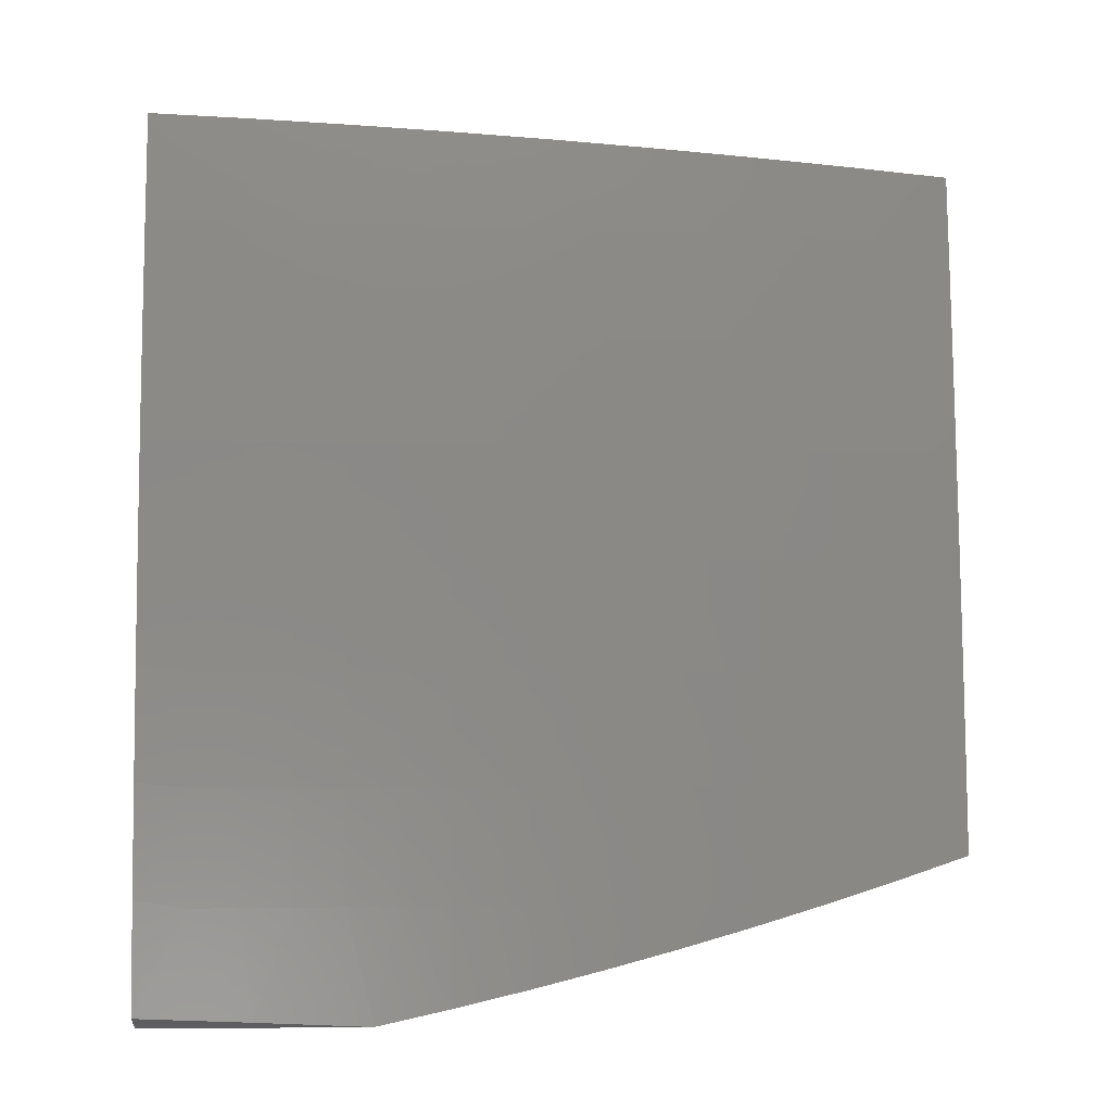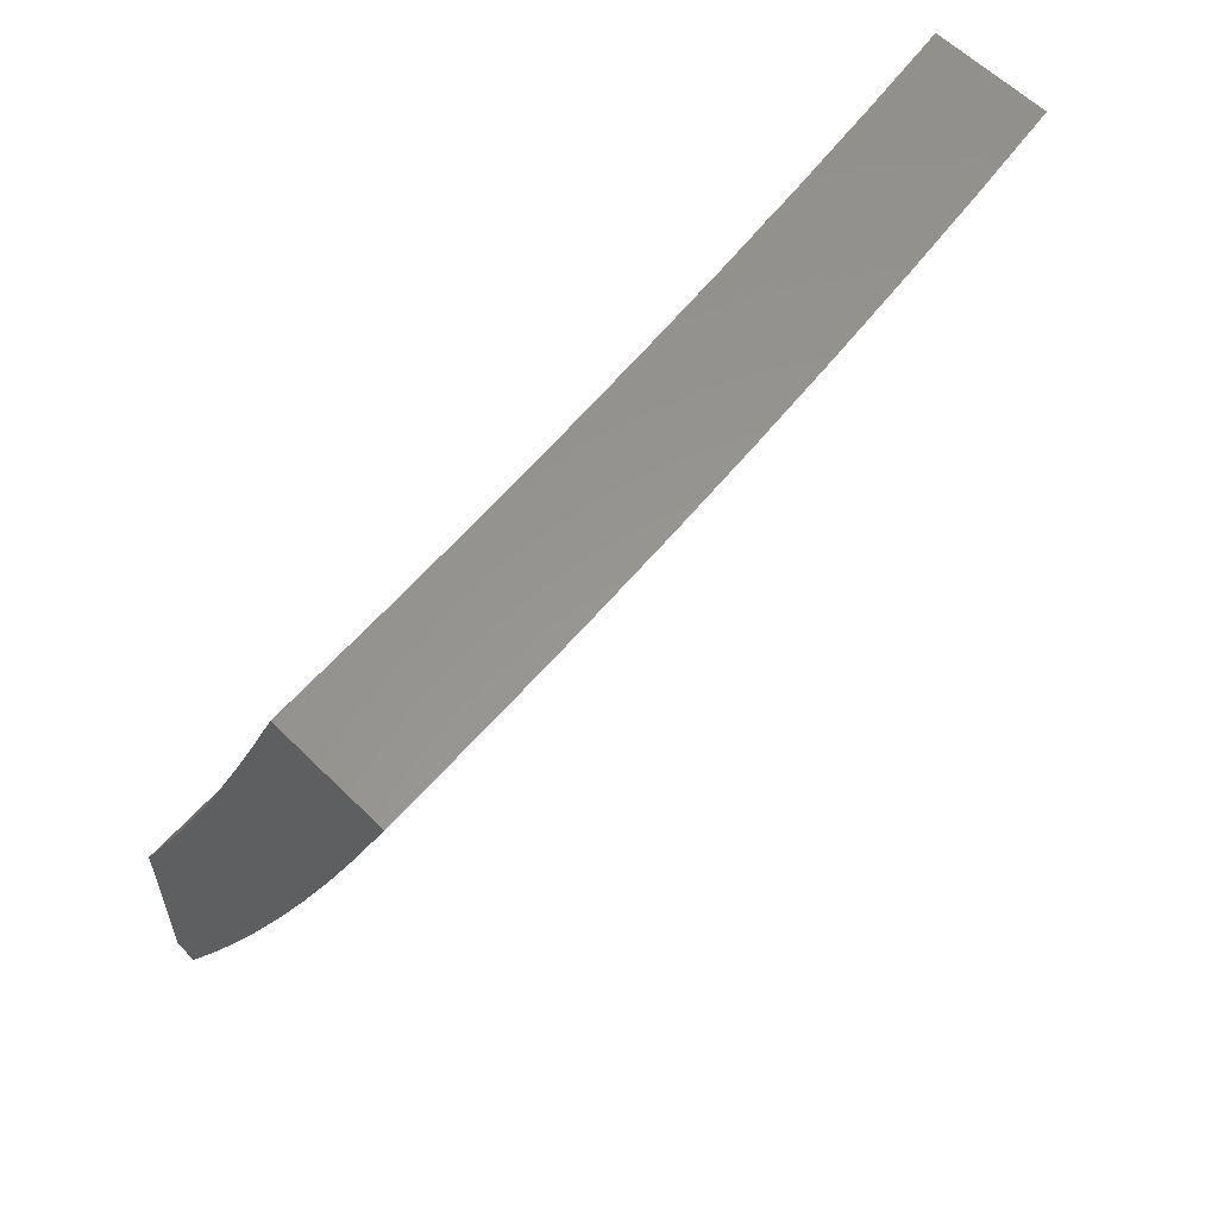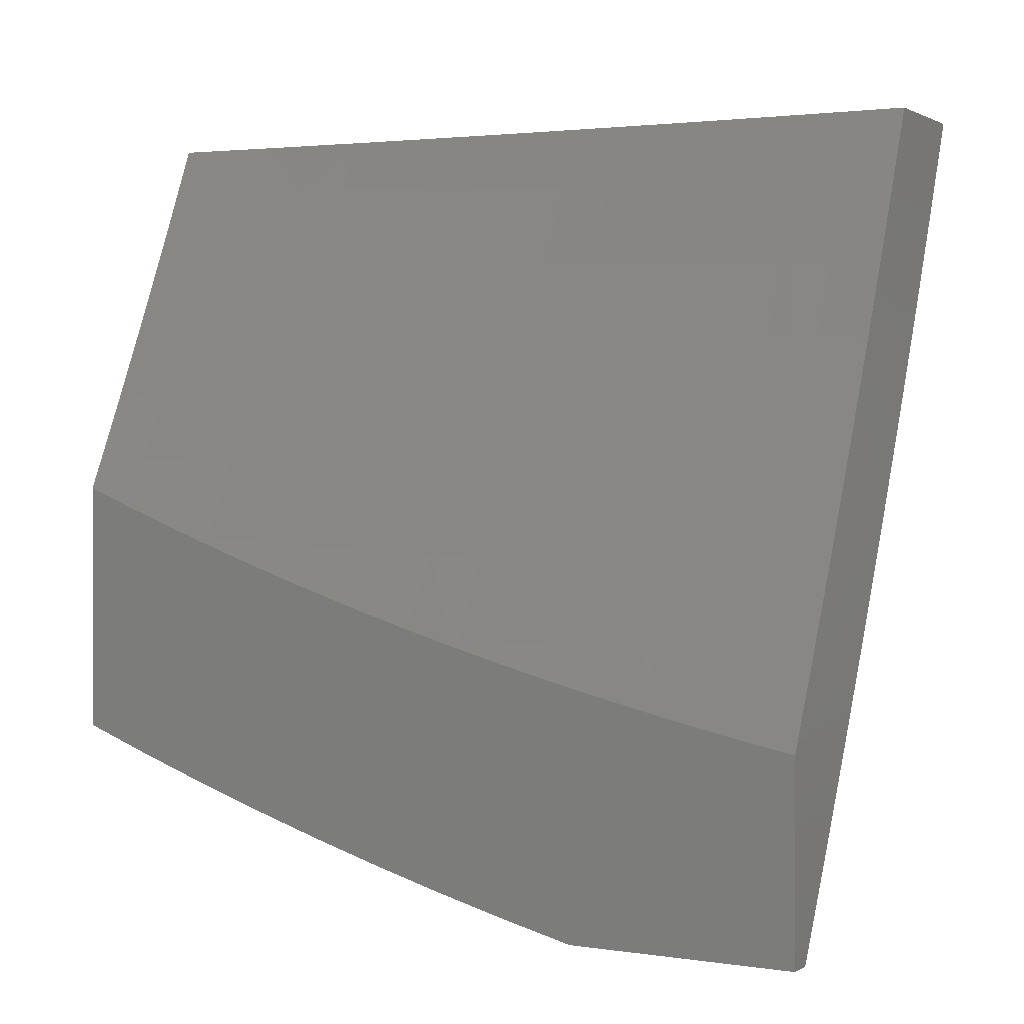
<metadata>
{"format":"stl","ext":"stl","renderer":"f3d","projection":"perspective","resolution":1024,"background":"white","views":[{"elev":-33.2,"azim":91.0,"up":"+Y"},{"elev":58.4,"azim":45.7,"up":"+Y"},{"elev":0.9,"azim":-60.1,"up":"+Y"}]}
</metadata>
<code>
# stl→obj: 329 verts, 654 faces
v 10.05 -4.687 -2
v 10.04 -4.711 -1.968
v 10 -4.783 -2
v 10.05 -4.713 -1.937
v 10 -4.816 -1.912
v 10.05 -4.715 -1.906
v 10.06 -4.717 -1.874
v 10.12 -4.592 -1.874
v 10.12 -4.594 -1.843
v 10.18 -4.469 -1.843
v 10.18 -4.471 -1.811
v 10.24 -4.345 -1.811
v 10.24 -4.347 -1.78
v 10.3 -4.219 -1.811
v 10.3 -4.221 -1.78
v 10.35 -4.093 -1.811
v 10.35 -4.094 -1.78
v 10.4 -4 -1.751
v 10.36 -4.096 -1.748
v 10.36 -4.098 -1.717
v 10.31 -4.224 -1.717
v 10.31 -4.226 -1.686
v 10.26 -4.353 -1.686
v 10.26 -4.354 -1.654
v 10.2 -4.478 -1.686
v 10.2 -4.48 -1.654
v 10.14 -4.604 -1.686
v 10.15 -4.606 -1.654
v 10.08 -4.729 -1.686
v 10.09 -4.731 -1.654
v 10.02 -4.854 -1.686
v 10.02 -4.855 -1.654
v 10 -4.904 -1.645
v 10.03 -4.857 -1.623
v 10.03 -4.859 -1.592
v 10.09 -4.734 -1.592
v 10.1 -4.736 -1.56
v 10.16 -4.611 -1.56
v 10.16 -4.613 -1.529
v 10.22 -4.487 -1.529
v 10.22 -4.489 -1.498
v 10.28 -4.362 -1.498
v 10.28 -4.364 -1.466
v 10.34 -4.235 -1.498
v 10.34 -4.237 -1.466
v 10.39 -4.109 -1.498
v 10.39 -4.11 -1.466
v 10.43 -4 -1.502
v 10.4 -4.111 -1.435
v 10.45 -4 -1.376
v 10.4 -4.114 -1.373
v 10.41 -4.117 -1.31
v 10.36 -4.243 -1.31
v 10.36 -4.246 -1.248
v 10.31 -4.373 -1.248
v 10.31 -4.376 -1.186
v 10.25 -4.5 -1.248
v 10.26 -4.503 -1.186
v 10.19 -4.626 -1.248
v 10.2 -4.629 -1.186
v 10.13 -4.752 -1.248
v 10.14 -4.754 -1.186
v 10.07 -4.877 -1.248
v 10.07 -4.88 -1.186
v 10 -5 -1.282
v 10.02 -5 -1.141
v 10.08 -4.882 -1.124
v 10.08 -4.885 -1.062
v 10.15 -4.759 -1.062
v 10.09 -4.878 -1
v 10.15 -4.754 -1
v 10.21 -4.634 -1.062
v 10.21 -4.63 -1
v 10.27 -4.507 -1.062
v 10.27 -4.506 -1
v 10.32 -4.381 -1.062
v 10.33 -4.38 -1
v 10.38 -4.252 -1.062
v 10.38 -4.254 -1
v 10.43 -4.126 -1.062
v 10.44 -4.127 -1
v 10.49 -4 -1
v 10.48 -4 -1.126
v 10.43 -4.123 -1.124
v 10.42 -4.121 -1.186
v 10.37 -4.25 -1.124
v 10.37 -4.248 -1.186
v 10.32 -4.378 -1.124
v 10.1 -4.586 -1.968
v 10.09 -4.59 -2
v 10.14 -4.493 -2
v 10.16 -4.461 -1.968
v 10.18 -4.395 -2
v 10.22 -4.336 -1.968
v 10.23 -4.297 -2
v 10.27 -4.21 -1.968
v 10.27 -4.198 -2
v 10.31 -4.099 -2
v 10.33 -4.084 -1.968
v 10.35 -4 -2
v 10.33 -4.085 -1.937
v 10.38 -4 -1.876
v 10.33 -4.087 -1.906
v 10.34 -4.089 -1.874
v 10.29 -4.215 -1.874
v 10.29 -4.217 -1.843
v 10.24 -4.343 -1.843
v 10.34 -4.091 -1.843
v 10.37 -4.099 -1.686
v 10.41 -4 -1.626
v 10.37 -4.101 -1.654
v 10.37 -4.103 -1.623
v 10.32 -4.229 -1.623
v 10.32 -4.231 -1.592
v 10.27 -4.358 -1.592
v 10.27 -4.359 -1.56
v 10.21 -4.484 -1.592
v 10.22 -4.485 -1.56
v 10.15 -4.609 -1.592
v 10.38 -4.106 -1.56
v 10.38 -4.104 -1.592
v 10.46 -4 -1.251
v 10.42 -4.119 -1.248
v 10.03 -5 -1
v 10.06 -4.874 -1.31
v 10 -4.978 -1.373
v 10.06 -4.871 -1.373
v 10 -4.955 -1.464
v 10.05 -4.868 -1.435
v 10.05 -4.866 -1.466
v 10.11 -4.743 -1.435
v 10.11 -4.741 -1.466
v 10.17 -4.617 -1.435
v 10.17 -4.616 -1.466
v 10.23 -4.492 -1.435
v 10.23 -4.49 -1.466
v 10.29 -4.365 -1.435
v 10.04 -4.864 -1.498
v 10 -4.93 -1.554
v 10.04 -4.863 -1.529
v 10.03 -4.861 -1.56
v 10.1 -4.738 -1.529
v 10 -4.876 -1.734
v 10.02 -4.852 -1.717
v 10.08 -4.727 -1.717
v 10.14 -4.602 -1.717
v 10.2 -4.477 -1.717
v 10.25 -4.351 -1.717
v 10.3 -4.223 -1.748
v 10 -4.846 -1.823
v 10.01 -4.848 -1.78
v 10.01 -4.85 -1.748
v 10 -4.846 -1.811
v 10.06 -4.719 -1.843
v 10.11 -4.588 -1.937
v 10.17 -4.463 -1.937
v 10.22 -4.338 -1.937
v 10.11 -4.59 -1.906
v 10.17 -4.465 -1.906
v 10.23 -4.34 -1.906
v 10.28 -4.212 -1.937
v 10.06 -4.721 -1.811
v 10.07 -4.723 -1.78
v 10.07 -4.725 -1.748
v 10.12 -4.596 -1.811
v 10.13 -4.598 -1.78
v 10.19 -4.473 -1.78
v 10.13 -4.6 -1.748
v 10.19 -4.475 -1.748
v 10.25 -4.349 -1.748
v 10.09 -4.733 -1.623
v 10.15 -4.608 -1.623
v 10.21 -4.482 -1.623
v 10.26 -4.356 -1.623
v 10.32 -4.228 -1.654
v 10.1 -4.74 -1.498
v 10.16 -4.614 -1.498
v 10.12 -4.746 -1.373
v 10.18 -4.621 -1.373
v 10.24 -4.495 -1.373
v 10.29 -4.368 -1.373
v 10.34 -4.238 -1.435
v 10.12 -4.749 -1.31
v 10.18 -4.623 -1.31
v 10.24 -4.497 -1.31
v 10.3 -4.371 -1.31
v 10.35 -4.241 -1.373
v 10.14 -4.757 -1.124
v 10.2 -4.631 -1.124
v 10.26 -4.505 -1.124
v 10.17 -4.467 -1.874
v 10.23 -4.342 -1.874
v 10.28 -4.214 -1.906
v 10.28 -4.361 -1.529
v 10.33 -4.232 -1.56
v 10.33 -4.234 -1.529
v 10.39 -4.107 -1.529
v 10.23 -4 -1.876
v 10.21 -4 -2
v 10.2 -4.053 -1.937
v 10.16 -4.118 -2
v 10.16 -4.148 -1.937
v 10.11 -4.236 -2
v 10.11 -4.242 -1.937
v 10.07 -4.336 -1.937
v 10.08 -4.34 -1.874
v 10.04 -4.434 -1.874
v 10.05 -4.438 -1.811
v 10 -4.516 -1.878
v 10 -4.539 -1.817
v 10.05 -4.353 -2
v 10.03 -4.43 -1.937
v 10 -4.493 -1.939
v 10 -4.469 -2
v 10 -4.532 -1.811
v 10 -4.56 -1.756
v 10.01 -4.536 -1.748
v 10 -4.581 -1.694
v 10.02 -4.54 -1.686
v 10 -4.601 -1.632
v 10.03 -4.544 -1.623
v 10 -4.621 -1.57
v 10.04 -4.547 -1.56
v 10 -4.639 -1.507
v 10.04 -4.551 -1.498
v 10 -4.657 -1.445
v 10.05 -4.554 -1.435
v 10.01 -4.648 -1.435
v 10.06 -4.557 -1.373
v 10.01 -4.651 -1.373
v 10.06 -4.56 -1.31
v 10.02 -4.654 -1.31
v 10.07 -4.562 -1.248
v 10.02 -4.657 -1.248
v 10.08 -4.565 -1.186
v 10.03 -4.66 -1.186
v 10.08 -4.568 -1.124
v 10.04 -4.663 -1.124
v 10.09 -4.57 -1.062
v 10.04 -4.665 -1.062
v 10.09 -4.573 -1
v 10.05 -4.667 -1
v 10 -4.748 -1.064
v 10 -4.761 -1
v 10 -4.674 -1.382
v 10 -4.691 -1.319
v 10 -4.706 -1.255
v 10 -4.721 -1.192
v 10 -4.735 -1.128
v 10.14 -4.479 -1
v 10.13 -4.475 -1.062
v 10.13 -4.473 -1.124
v 10.17 -4.378 -1.124
v 10.16 -4.376 -1.186
v 10.21 -4.28 -1.186
v 10.2 -4.278 -1.248
v 10.24 -4.183 -1.248
v 10.24 -4.18 -1.31
v 10.28 -4.088 -1.248
v 10.28 -4.085 -1.31
v 10.32 -4 -1.251
v 10.3 -4 -1.376
v 10.18 -4.384 -1
v 10.17 -4.38 -1.062
v 10.21 -4.283 -1.124
v 10.25 -4.185 -1.186
v 10.29 -4.09 -1.186
v 10.22 -4.288 -1
v 10.22 -4.285 -1.062
v 10.25 -4.187 -1.124
v 10.29 -4.092 -1.124
v 10.33 -4 -1.126
v 10.26 -4.193 -1
v 10.26 -4.19 -1.062
v 10.3 -4.095 -1.062
v 10.3 -4.097 -1
v 10.34 -4 -1
v 10.29 -4 -1.502
v 10.26 -4.08 -1.435
v 10.27 -4.083 -1.373
v 10.23 -4.177 -1.373
v 10.19 -4.275 -1.31
v 10.16 -4.373 -1.248
v 10.12 -4.47 -1.186
v 10.27 -4 -1.627
v 10.25 -4.074 -1.56
v 10.25 -4.077 -1.498
v 10.21 -4.172 -1.498
v 10.22 -4.175 -1.435
v 10.18 -4.27 -1.435
v 10.19 -4.273 -1.373
v 10.15 -4.368 -1.373
v 10.15 -4.37 -1.31
v 10.11 -4.465 -1.31
v 10.11 -4.468 -1.248
v 10.25 -4 -1.751
v 10.23 -4.067 -1.686
v 10.24 -4.071 -1.623
v 10.2 -4.165 -1.623
v 10.21 -4.169 -1.56
v 10.17 -4.264 -1.56
v 10.17 -4.267 -1.498
v 10.13 -4.362 -1.498
v 10.14 -4.365 -1.435
v 10.1 -4.459 -1.435
v 10.1 -4.462 -1.373
v 10.21 -4.06 -1.811
v 10.22 -4.064 -1.748
v 10.18 -4.159 -1.748
v 10.19 -4.162 -1.686
v 10.15 -4.257 -1.686
v 10.16 -4.26 -1.623
v 10.12 -4.355 -1.623
v 10.12 -4.358 -1.56
v 10.08 -4.453 -1.56
v 10.09 -4.456 -1.498
v 10.2 -4.057 -1.874
v 10.16 -4.151 -1.874
v 10.12 -4.246 -1.874
v 10.17 -4.155 -1.811
v 10.13 -4.25 -1.811
v 10.09 -4.344 -1.811
v 10.14 -4.253 -1.748
v 10.11 -4.352 -1.686
v 10.07 -4.449 -1.623
v 10.1 -4.348 -1.748
v 10.06 -4.442 -1.748
v 10.06 -4.446 -1.686
v 10 -5 -1
f 1 2 3
f 3 2 4
f 3 4 5
f 5 4 6
f 5 6 7
f 7 6 8
f 7 8 9
f 9 8 10
f 9 10 11
f 11 10 12
f 11 12 13
f 13 12 14
f 13 14 15
f 15 14 16
f 15 16 17
f 17 16 18
f 17 18 19
f 19 18 20
f 19 20 21
f 21 20 22
f 21 22 23
f 23 22 24
f 23 24 25
f 25 24 26
f 25 26 27
f 27 26 28
f 27 28 29
f 29 28 30
f 29 30 31
f 31 30 32
f 31 32 33
f 33 32 34
f 33 34 35
f 35 34 36
f 35 36 37
f 37 36 38
f 37 38 39
f 39 38 40
f 39 40 41
f 41 40 42
f 41 42 43
f 43 42 44
f 43 44 45
f 45 44 46
f 45 46 47
f 47 46 48
f 47 48 49
f 49 48 50
f 49 50 51
f 51 50 52
f 51 52 53
f 53 52 54
f 53 54 55
f 55 54 56
f 55 56 57
f 57 56 58
f 57 58 59
f 59 58 60
f 59 60 61
f 61 60 62
f 61 62 63
f 63 62 64
f 63 64 65
f 65 64 66
f 66 64 67
f 66 67 68
f 68 67 69
f 68 69 70
f 70 69 71
f 71 69 72
f 71 72 73
f 73 72 74
f 73 74 75
f 75 74 76
f 75 76 77
f 77 76 78
f 77 78 79
f 79 78 80
f 79 80 81
f 81 80 82
f 82 80 83
f 83 80 84
f 83 84 85
f 85 84 86
f 85 86 87
f 87 86 88
f 87 88 56
f 56 88 58
f 2 1 89
f 89 1 90
f 89 90 91
f 89 91 92
f 92 91 93
f 92 93 94
f 94 93 95
f 94 95 96
f 96 95 97
f 96 97 98
f 96 98 99
f 99 98 100
f 99 100 101
f 101 100 102
f 101 102 103
f 103 102 104
f 103 104 105
f 105 104 106
f 105 106 107
f 107 106 12
f 107 12 10
f 18 16 102
f 102 16 108
f 102 108 104
f 104 108 106
f 20 18 109
f 109 18 110
f 109 110 111
f 111 110 112
f 111 112 113
f 113 112 114
f 113 114 115
f 115 114 116
f 115 116 117
f 117 116 118
f 117 118 119
f 119 118 38
f 119 38 36
f 48 120 110
f 110 120 121
f 110 121 112
f 112 121 114
f 50 122 52
f 52 122 123
f 52 123 54
f 54 123 87
f 54 87 56
f 123 122 85
f 85 122 83
f 70 124 68
f 68 124 66
f 63 65 125
f 125 65 126
f 125 126 127
f 127 126 128
f 127 128 129
f 129 128 130
f 129 130 131
f 131 130 132
f 131 132 133
f 133 132 134
f 133 134 135
f 135 134 136
f 135 136 137
f 137 136 43
f 137 43 45
f 130 128 138
f 138 128 139
f 138 139 140
f 140 139 141
f 140 141 142
f 142 141 37
f 142 37 39
f 141 139 35
f 35 139 33
f 33 143 31
f 31 143 144
f 31 144 29
f 29 144 145
f 29 145 27
f 27 145 146
f 27 146 25
f 25 146 147
f 25 147 23
f 23 147 148
f 23 148 21
f 21 148 149
f 21 149 19
f 19 149 17
f 150 151 143
f 143 151 152
f 143 152 144
f 144 152 145
f 151 150 153
f 153 150 5
f 153 5 154
f 154 5 7
f 154 7 9
f 84 80 78
f 4 2 155
f 155 2 89
f 155 89 156
f 156 89 92
f 156 92 157
f 157 92 94
f 157 94 96
f 6 4 158
f 158 4 155
f 158 155 159
f 159 155 156
f 159 156 160
f 160 156 157
f 160 157 161
f 161 157 96
f 161 96 99
f 154 162 153
f 153 162 163
f 153 163 151
f 151 163 164
f 151 164 152
f 152 164 145
f 162 154 165
f 165 154 9
f 165 9 11
f 163 162 166
f 166 162 165
f 166 165 167
f 167 165 11
f 167 11 13
f 146 145 164
f 164 163 168
f 168 163 166
f 168 166 169
f 169 166 167
f 169 167 170
f 170 167 13
f 170 13 15
f 34 32 171
f 171 32 30
f 171 30 172
f 172 30 28
f 172 28 173
f 173 28 26
f 173 26 174
f 174 26 24
f 174 24 175
f 175 24 22
f 175 22 109
f 109 22 20
f 119 36 171
f 171 36 34
f 119 171 172
f 141 35 37
f 138 140 176
f 176 140 142
f 176 142 177
f 177 142 39
f 177 39 41
f 130 138 132
f 132 138 176
f 132 176 134
f 134 176 177
f 134 177 136
f 136 177 41
f 136 41 43
f 127 129 178
f 178 129 131
f 178 131 179
f 179 131 133
f 179 133 180
f 180 133 135
f 180 135 181
f 181 135 137
f 181 137 182
f 182 137 45
f 182 45 47
f 125 127 183
f 183 127 178
f 183 178 184
f 184 178 179
f 184 179 185
f 185 179 180
f 185 180 186
f 186 180 181
f 186 181 187
f 187 181 182
f 187 182 49
f 49 182 47
f 63 125 61
f 61 125 183
f 61 183 59
f 59 183 184
f 59 184 57
f 57 184 185
f 57 185 55
f 55 185 186
f 55 186 53
f 53 186 187
f 53 187 51
f 51 187 49
f 67 64 188
f 188 64 62
f 188 62 189
f 189 62 60
f 189 60 190
f 190 60 58
f 190 58 88
f 72 69 188
f 188 69 67
f 72 188 189
f 6 158 8
f 8 158 191
f 8 191 10
f 10 191 107
f 191 158 159
f 147 146 168
f 168 146 164
f 147 168 169
f 117 119 172
f 117 172 173
f 40 38 118
f 74 72 189
f 74 189 190
f 191 159 192
f 192 159 160
f 192 160 193
f 193 160 161
f 193 161 101
f 101 161 99
f 148 147 169
f 148 169 170
f 115 117 173
f 115 173 174
f 40 118 194
f 194 118 116
f 194 116 195
f 195 116 114
f 195 114 121
f 76 74 190
f 76 190 88
f 105 107 192
f 192 107 191
f 105 192 193
f 14 12 106
f 149 148 170
f 149 170 15
f 113 115 174
f 113 174 175
f 40 194 42
f 42 194 196
f 42 196 44
f 44 196 197
f 44 197 46
f 46 197 48
f 196 194 195
f 78 76 86
f 86 76 88
f 103 105 193
f 103 193 101
f 16 14 108
f 108 14 106
f 17 149 15
f 111 113 175
f 111 175 109
f 121 120 195
f 195 120 196
f 85 87 123
f 84 78 86
f 48 197 120
f 120 197 196
f 198 199 200
f 200 199 201
f 200 201 202
f 202 201 203
f 202 203 204
f 204 203 205
f 204 205 206
f 206 205 207
f 206 207 208
f 208 207 209
f 208 209 210
f 203 211 205
f 205 211 212
f 205 212 207
f 207 212 213
f 207 213 209
f 211 214 212
f 212 214 213
f 208 210 215
f 215 210 216
f 215 216 217
f 217 216 218
f 217 218 219
f 219 218 220
f 219 220 221
f 221 220 222
f 221 222 223
f 223 222 224
f 223 224 225
f 225 224 226
f 225 226 227
f 227 226 228
f 227 228 229
f 229 228 230
f 229 230 231
f 231 230 232
f 231 232 233
f 233 232 234
f 233 234 235
f 235 234 236
f 235 236 237
f 237 236 238
f 237 238 239
f 239 238 240
f 239 240 241
f 241 240 242
f 242 240 243
f 242 243 244
f 226 245 228
f 228 245 230
f 245 246 230
f 230 246 232
f 246 247 232
f 232 247 234
f 247 248 234
f 234 248 236
f 248 249 236
f 236 249 238
f 249 243 238
f 238 243 240
f 241 250 239
f 239 250 251
f 239 251 252
f 252 251 253
f 252 253 254
f 254 253 255
f 254 255 256
f 256 255 257
f 256 257 258
f 258 257 259
f 258 259 260
f 260 259 261
f 260 261 262
f 250 263 251
f 251 263 264
f 251 264 253
f 253 264 265
f 253 265 255
f 255 265 266
f 255 266 257
f 257 266 267
f 257 267 259
f 259 267 261
f 263 268 264
f 264 268 269
f 264 269 265
f 265 269 270
f 265 270 266
f 266 270 271
f 266 271 267
f 267 271 272
f 267 272 261
f 268 273 269
f 269 273 274
f 269 274 270
f 270 274 275
f 270 275 271
f 271 275 272
f 273 276 274
f 274 276 275
f 276 277 275
f 275 277 272
f 278 279 262
f 262 279 280
f 262 280 260
f 260 280 281
f 260 281 258
f 258 281 282
f 258 282 256
f 256 282 283
f 256 283 254
f 254 283 284
f 254 284 252
f 252 284 237
f 252 237 239
f 285 286 278
f 278 286 287
f 278 287 279
f 279 287 288
f 279 288 289
f 289 288 290
f 289 290 291
f 291 290 292
f 291 292 293
f 293 292 294
f 293 294 295
f 295 294 233
f 295 233 235
f 296 297 285
f 285 297 298
f 285 298 286
f 286 298 299
f 286 299 300
f 300 299 301
f 300 301 302
f 302 301 303
f 302 303 304
f 304 303 305
f 304 305 306
f 306 305 229
f 306 229 231
f 198 307 296
f 296 307 308
f 296 308 297
f 297 308 309
f 297 309 310
f 310 309 311
f 310 311 312
f 312 311 313
f 312 313 314
f 314 313 315
f 314 315 316
f 316 315 225
f 316 225 227
f 307 198 317
f 317 198 200
f 317 200 202
f 307 317 318
f 318 317 202
f 318 202 319
f 319 202 204
f 319 204 206
f 308 307 320
f 320 307 318
f 320 318 321
f 321 318 319
f 321 319 322
f 322 319 206
f 322 206 208
f 299 298 310
f 310 298 297
f 288 287 300
f 300 287 286
f 281 280 289
f 289 280 279
f 308 320 309
f 309 320 323
f 309 323 311
f 311 323 324
f 311 324 313
f 313 324 325
f 313 325 315
f 315 325 223
f 315 223 225
f 323 320 321
f 301 299 312
f 312 299 310
f 290 288 302
f 302 288 300
f 282 281 291
f 291 281 289
f 323 321 326
f 326 321 322
f 326 322 327
f 327 322 208
f 327 208 217
f 217 208 215
f 303 301 314
f 314 301 312
f 292 290 304
f 304 290 302
f 283 282 293
f 293 282 291
f 327 328 326
f 326 328 324
f 326 324 323
f 324 328 325
f 325 328 221
f 325 221 223
f 217 219 327
f 327 219 328
f 219 221 328
f 303 314 316
f 303 316 305
f 305 316 227
f 305 227 229
f 292 304 306
f 292 306 294
f 294 306 231
f 294 231 233
f 283 293 295
f 283 295 284
f 284 295 235
f 284 235 237
f 329 124 244
f 244 124 70
f 244 70 242
f 242 70 71
f 242 71 241
f 241 71 73
f 241 73 250
f 250 73 263
f 263 73 75
f 263 75 268
f 268 75 77
f 268 77 273
f 273 77 79
f 273 79 276
f 276 79 277
f 277 79 81
f 277 81 82
f 82 83 277
f 277 83 122
f 277 122 272
f 272 122 50
f 272 50 261
f 261 50 48
f 261 48 262
f 262 48 110
f 262 110 278
f 278 110 18
f 278 18 285
f 285 18 102
f 285 102 296
f 296 102 100
f 296 100 198
f 198 100 199
f 100 98 199
f 199 98 97
f 199 97 201
f 201 97 95
f 201 95 203
f 203 95 93
f 203 93 91
f 203 91 211
f 211 91 90
f 211 90 214
f 214 90 1
f 214 1 3
f 65 66 329
f 329 66 124
f 5 218 3
f 3 218 216
f 3 216 210
f 218 5 220
f 220 5 150
f 220 150 222
f 222 150 224
f 224 150 143
f 224 143 226
f 226 143 33
f 226 33 245
f 245 33 139
f 245 139 246
f 246 139 247
f 247 139 128
f 247 128 248
f 248 128 126
f 248 126 249
f 249 126 65
f 249 65 243
f 243 65 329
f 243 329 244
f 210 209 3
f 3 209 213
f 3 213 214

</code>
